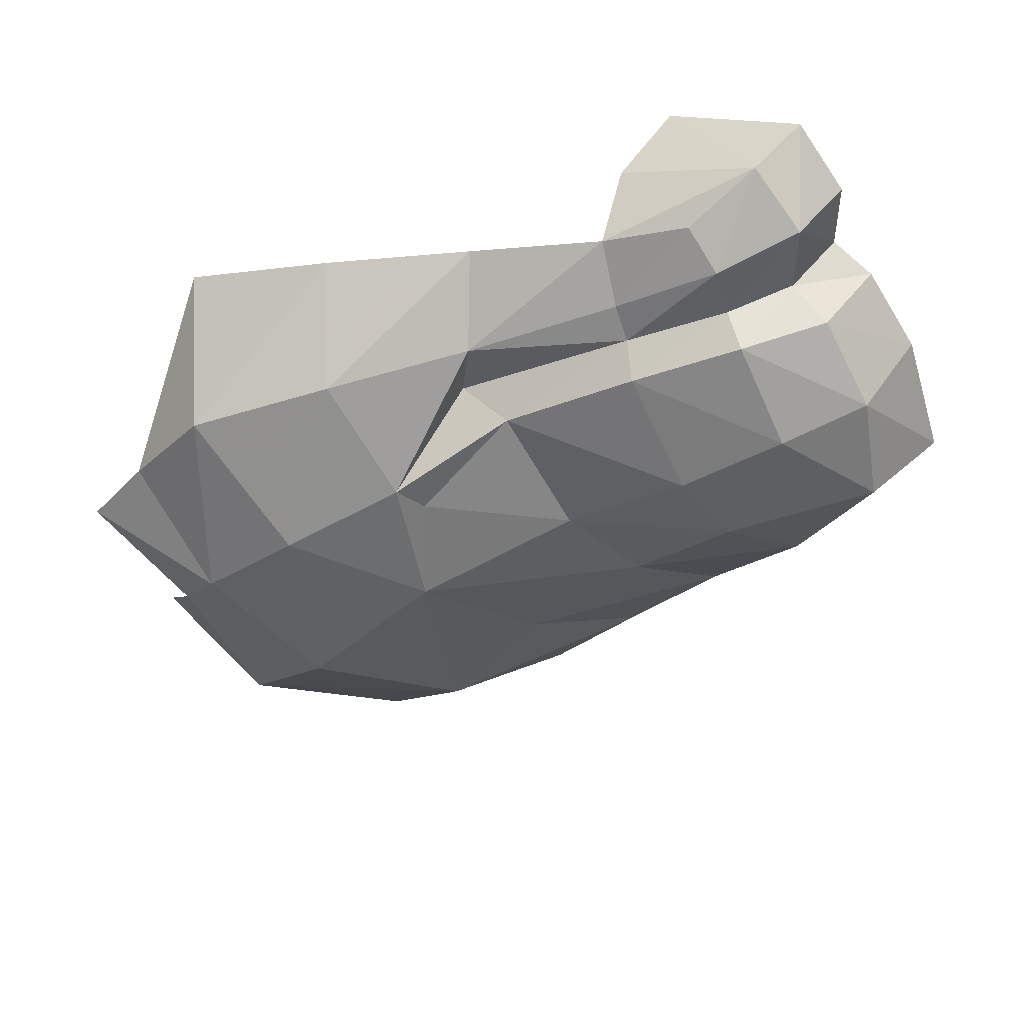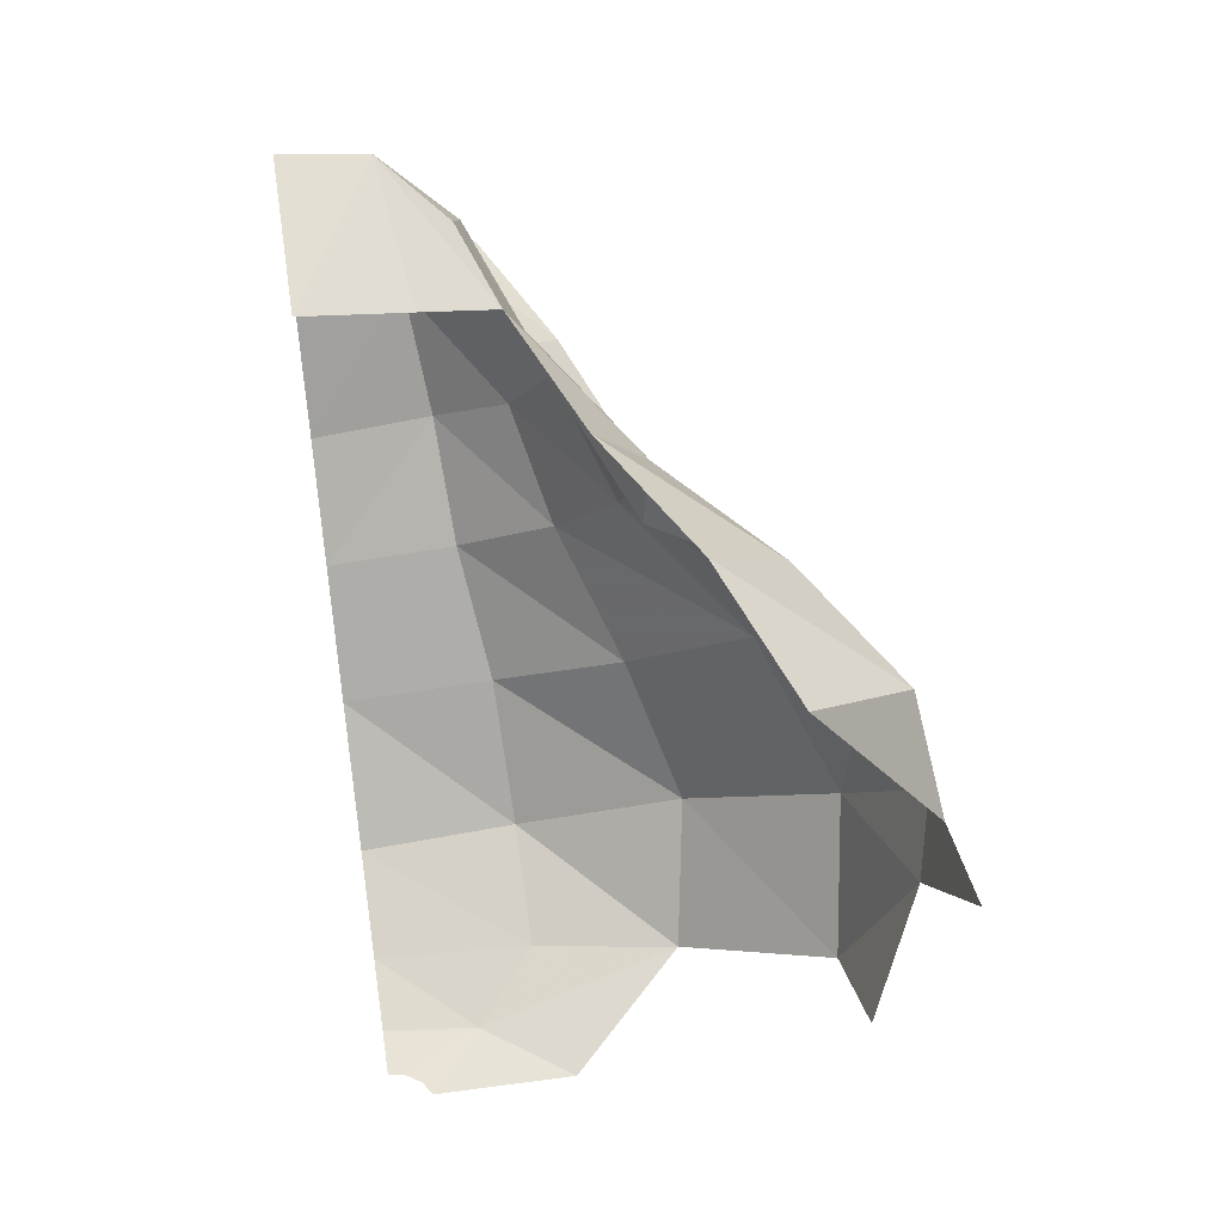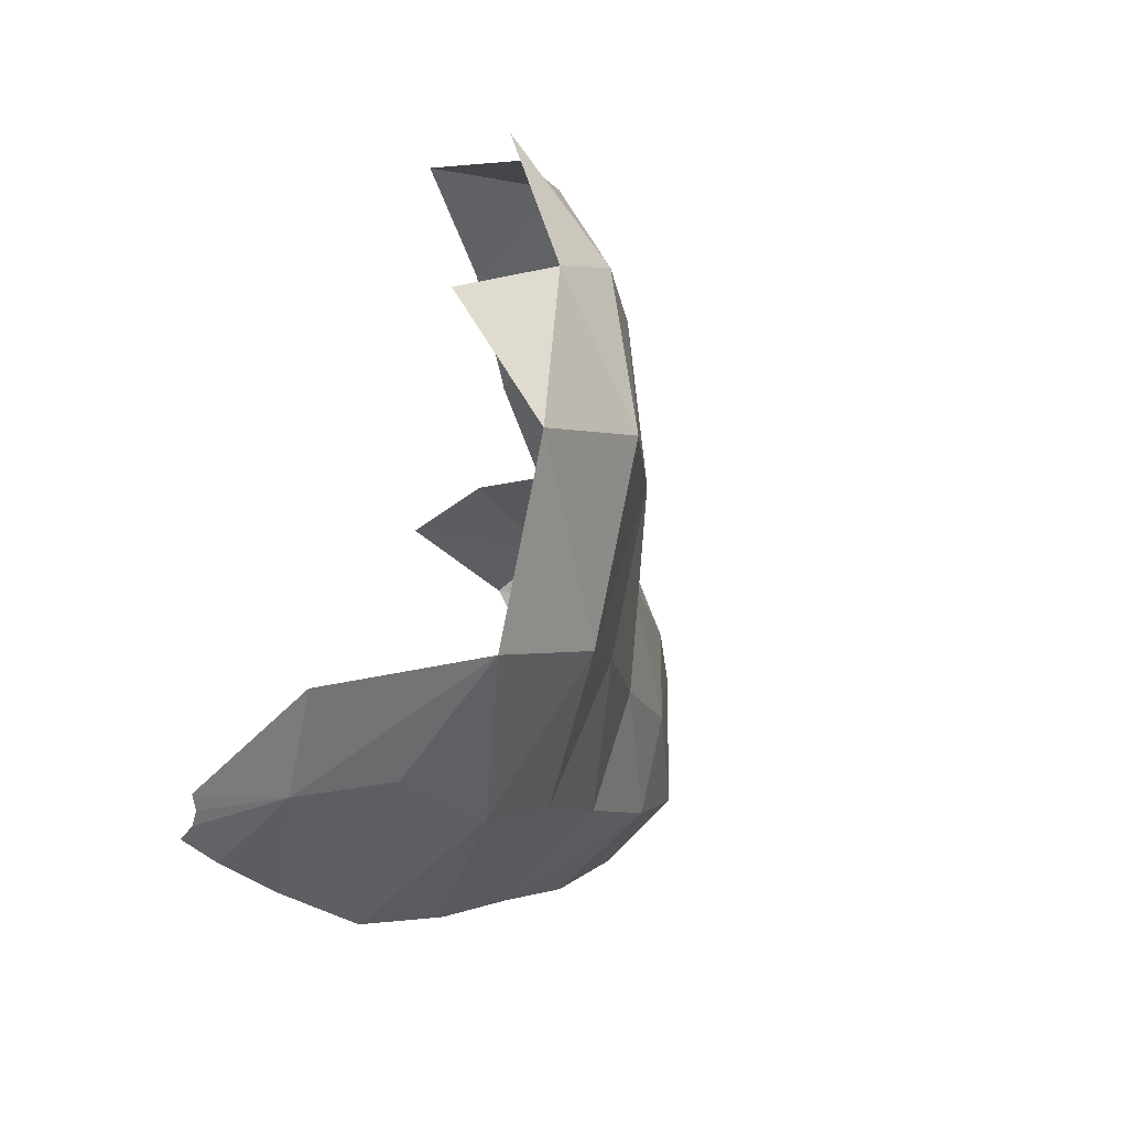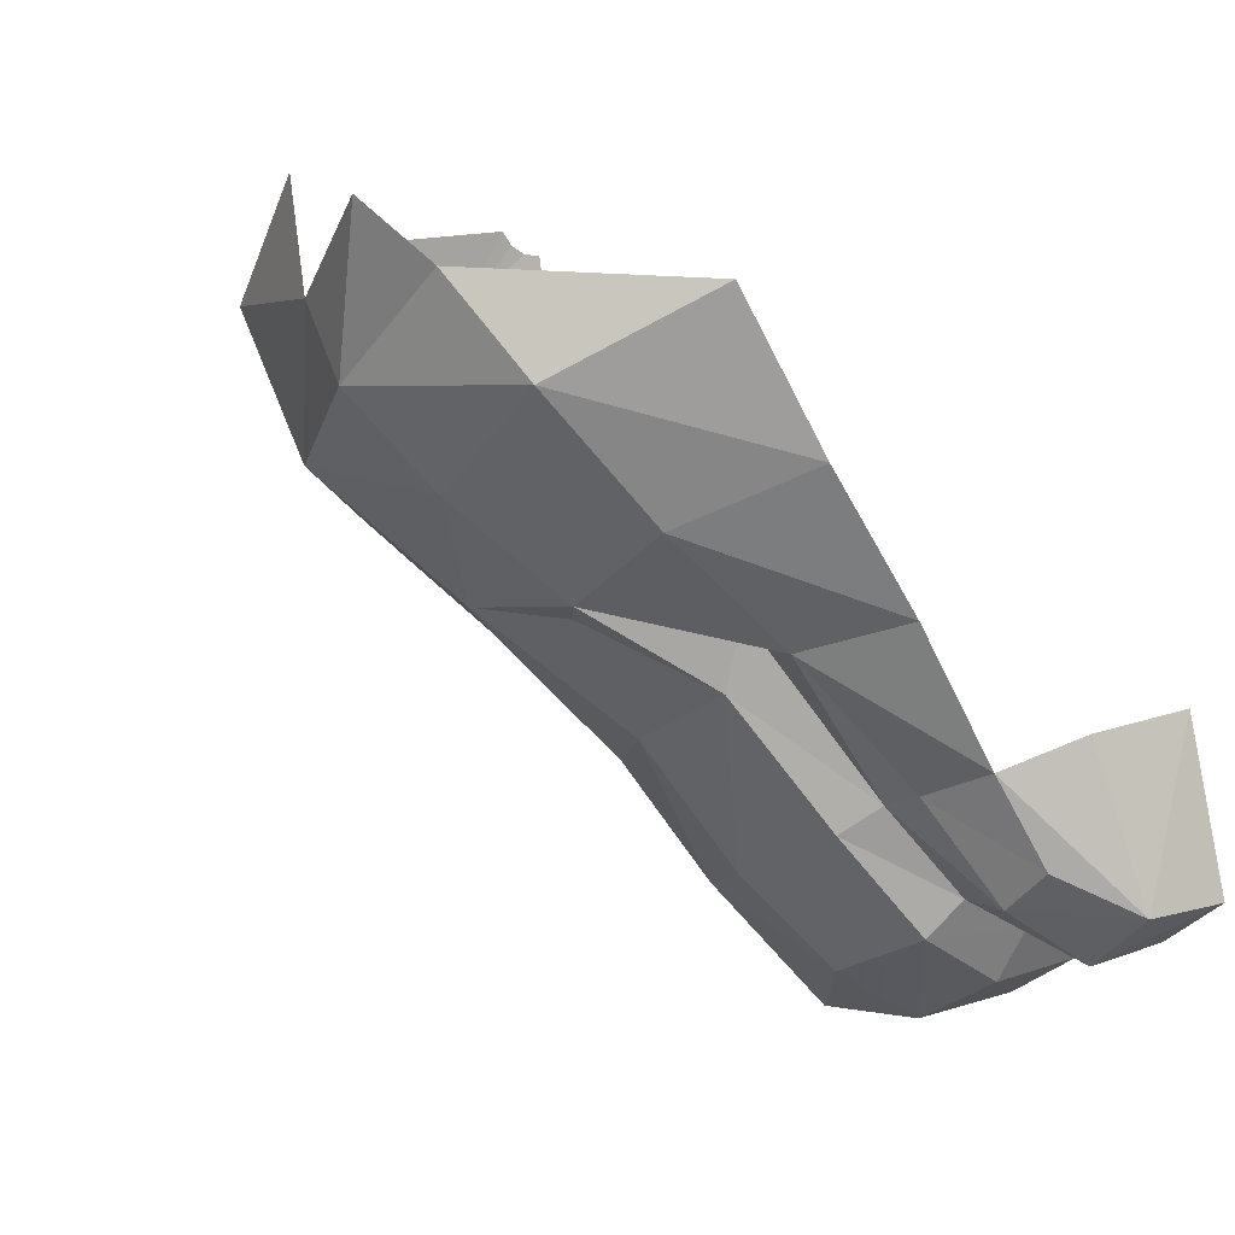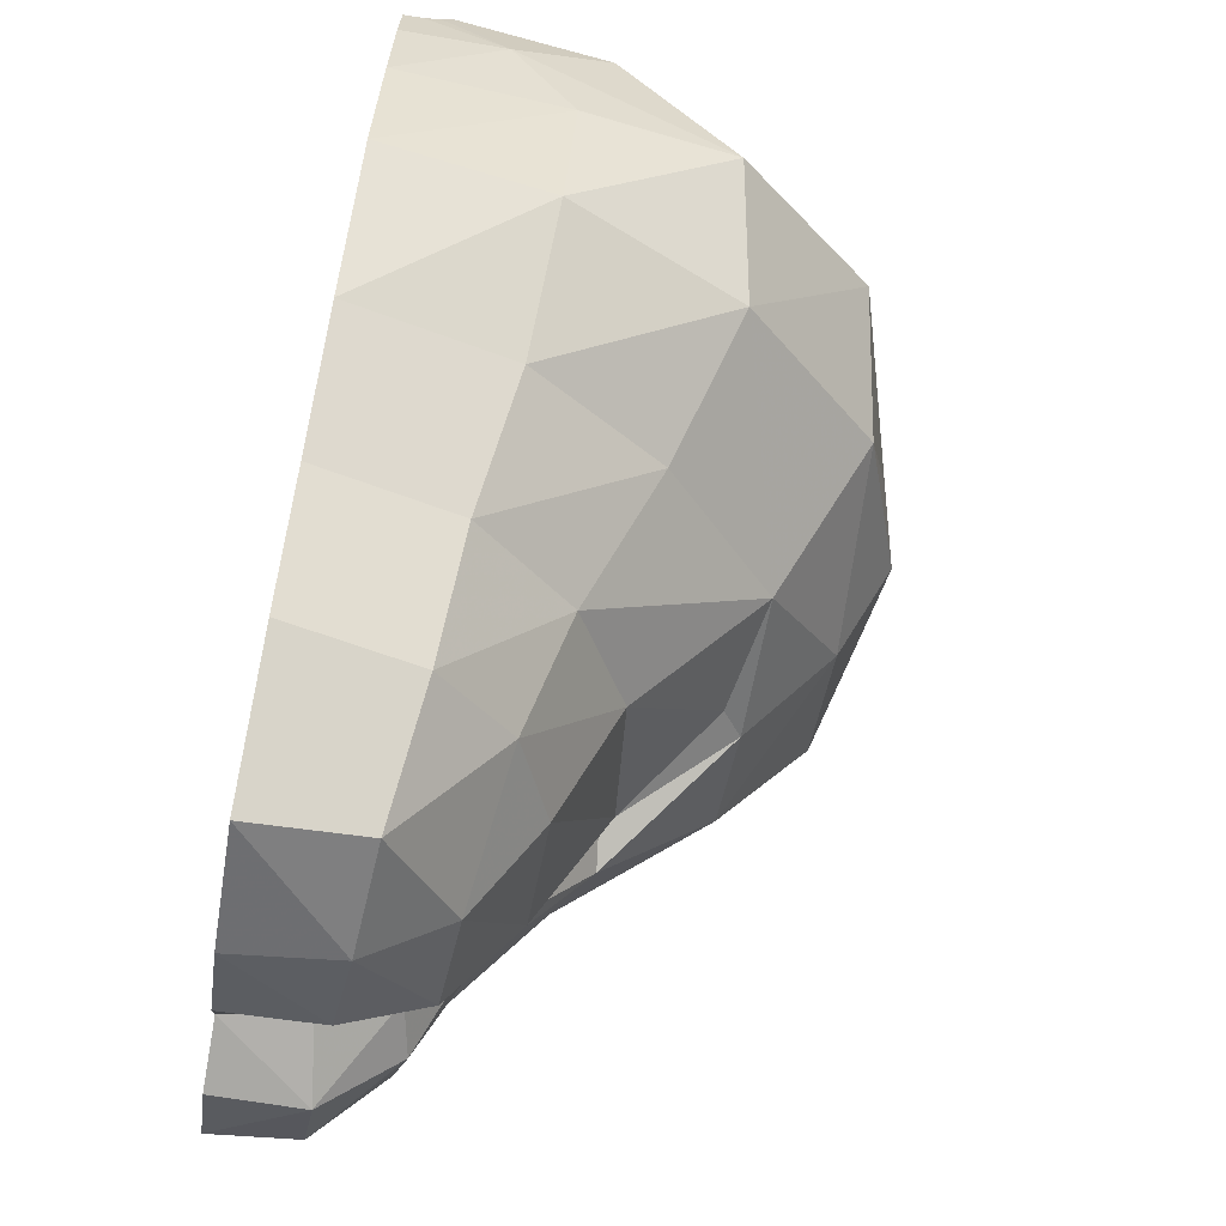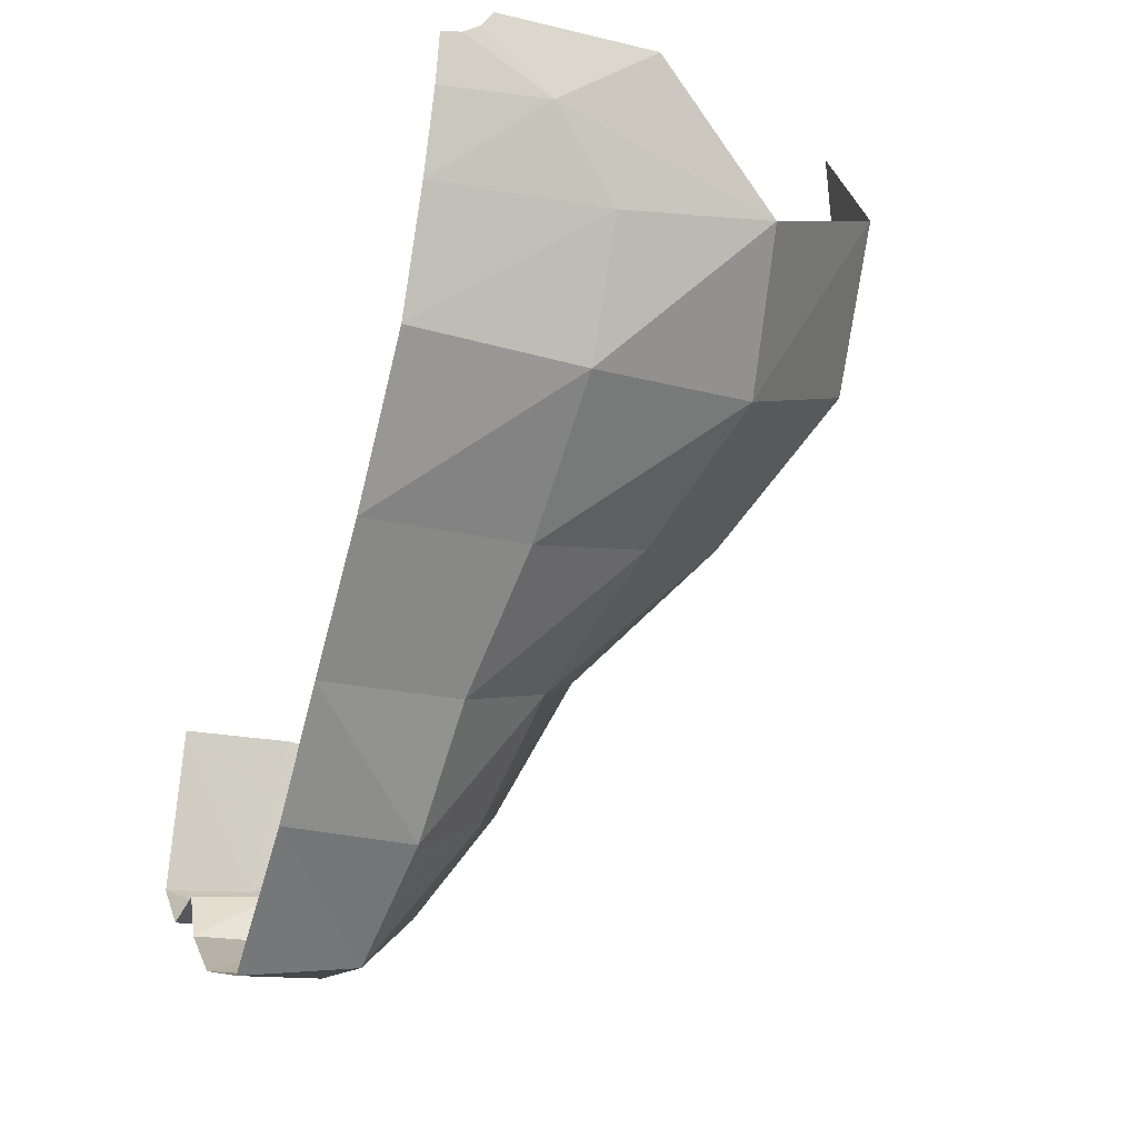
<metadata>
{"format":"obj","ext":"obj","renderer":"f3d","projection":"perspective","resolution":1024,"background":"white","views":[{"elev":45.2,"azim":122.9,"up":"+Y"},{"elev":50.5,"azim":-8.9,"up":"+Y"},{"elev":-58.6,"azim":40.5,"up":"+Y"},{"elev":17.7,"azim":140.7,"up":"+Z"},{"elev":-74.8,"azim":-10.0,"up":"+Z"},{"elev":-27.8,"azim":-19.5,"up":"+Z"}]}
</metadata>
<code>
v 0.9536 -2.28 -3.599
v 0.659 -2.501 -3.815
v 0.703 -2.269 -4.041
v 0.659 -2.501 -3.815
v 0.3452 -2.416 -4.132
v 0.703 -2.269 -4.041
v 0.33 -2.154 -4.339
v 0.703 -2.269 -4.041
v 0.3452 -2.416 -4.132
v 0.3452 -2.416 -4.132
v 0 -2.216 -4.377
v 0.33 -2.154 -4.339
v 0.2844 -1.924 -4.54
v 0.33 -2.154 -4.339
v 0 -2.216 -4.377
v 0 -1.979 -4.572
v 0.2844 -1.924 -4.54
v 0.4856 -1.773 -4.431
v 0.6034 -1.995 -4.22
v 0.4856 -1.773 -4.431
v 0.2844 -1.924 -4.54
v 0.2658 -1.719 -4.739
v 0.42 -1.597 -4.631
v 0.4999 -1.431 -4.539
v 0.6036 -1.583 -4.307
v 0.42 -1.597 -4.631
v 0.2319 -1.484 -4.894
v 0.3794 -1.304 -4.718
v 0.3794 -1.304 -4.718
v 0.4999 -1.431 -4.539
v 0.42 -1.597 -4.631
v 0.3794 -1.304 -4.718
v 0.4967 -1.187 -4.393
v 0.4999 -1.431 -4.539
v 0.3794 -1.304 -4.718
v 0.3669 -1.096 -4.589
v 0.4967 -1.187 -4.393
v 0.3669 -1.096 -4.589
v 0.3794 -1.304 -4.718
v 0.2169 -1.253 -4.84
v 0.2169 -1.253 -4.84
v 0.1995 -1.082 -4.712
v 0.3669 -1.096 -4.589
v 0.4999 -1.431 -4.539
v 0.4967 -1.187 -4.393
v 0.6279 -1.327 -4.149
v 0.6036 -1.583 -4.307
v 0.4856 -1.773 -4.431
v 0.42 -1.597 -4.631
v 0.6279 -1.327 -4.149
v 0.6036 -1.583 -4.307
v 0.4999 -1.431 -4.539
v 0.2319 -1.484 -4.894
v 0.2169 -1.253 -4.84
v 0.3794 -1.304 -4.718
v 0.42 -1.597 -4.631
v 0.2658 -1.719 -4.739
v 0.2319 -1.484 -4.894
v 0.2658 -1.719 -4.739
v 0.42 -1.597 -4.631
v 0.4856 -1.773 -4.431
v 0.6036 -1.583 -4.307
v 0.6279 -1.327 -4.149
v 0.7964 -1.524 -4.032
v 0.6279 -1.327 -4.149
v 0.6018 -1.316 -4.012
v 0.8405 -1.466 -3.986
v 0.8405 -1.466 -3.986
v 0.7964 -1.524 -4.032
v 0.6279 -1.327 -4.149
v 0.6036 -1.583 -4.307
v 0.7964 -1.524 -4.032
v 0.8418 -1.757 -4.058
v 0.8418 -1.757 -4.058
v 0.7964 -1.524 -4.032
v 0.8405 -1.466 -3.986
v 0.8418 -1.757 -4.058
v 0.6034 -1.995 -4.22
v 0.4856 -1.773 -4.431
v 0.4856 -1.773 -4.431
v 0.6036 -1.583 -4.307
v 0.8418 -1.757 -4.058
v 0.6034 -1.995 -4.22
v 0.33 -2.154 -4.339
v 0.2844 -1.924 -4.54
v 0.8405 -1.466 -3.986
v 0.6018 -1.316 -4.012
v 0.6197 -1.176 -4.04
v 0.6197 -1.176 -4.04
v 0.8414 -1.236 -3.808
v 0.8405 -1.466 -3.986
v 0.6197 -1.176 -4.04
v 0.6018 -1.316 -4.012
v 0.4318 -1.141 -4.34
v 0.6197 -1.176 -4.04
v 0.4318 -1.141 -4.34
v 0.4238 -1.065 -4.304
v 0.4318 -1.141 -4.34
v 0.3074 -1.065 -4.52
v 0.3312 -0.95 -4.497
v 0.3312 -0.95 -4.497
v 0.4238 -1.065 -4.304
v 0.4318 -1.141 -4.34
v 0.3074 -1.065 -4.52
v 0.1639 -1.049 -4.606
v 0.1855 -0.8821 -4.617
v 0.1855 -0.8821 -4.617
v 0.3312 -0.95 -4.497
v 0.3074 -1.065 -4.52
v 0.1855 -0.8821 -4.617
v 0.1639 -1.049 -4.606
v 0 -1.029 -4.621
v 0 -1.029 -4.621
v 0 -0.8815 -4.623
v 0.1855 -0.8821 -4.617
v 0.33 -2.154 -4.339
v 0.6034 -1.995 -4.22
v 0.703 -2.269 -4.041
v 0.703 -2.269 -4.041
v 0.6034 -1.995 -4.22
v 0.8418 -1.757 -4.058
v 0.9929 -2.027 -3.835
v 0.1855 -0.8821 -4.617
v 0 -0.8815 -4.623
v 0 -0.7528 -4.506
v 0.1781 -0.7655 -4.492
v 0.3312 -0.95 -4.497
v 0.1855 -0.8821 -4.617
v 0 -0.7528 -4.506
v 0.1781 -0.7655 -4.492
v 0.1855 -0.8821 -4.617
v 0.1781 -0.7655 -4.492
v 0 -0.7528 -4.506
v 0 -0.8535 -4.184
v 0.1781 -0.7655 -4.492
v 0 -0.8535 -4.184
v 0.2183 -0.8772 -4.187
v 0.1781 -0.7655 -4.492
v 0.2183 -0.8772 -4.187
v 0.3781 -0.9415 -4.237
v 0.1781 -0.7655 -4.492
v 0.3106 -0.8747 -4.411
v 0.3312 -0.95 -4.497
v 0.4238 -1.065 -4.304
v 0.3312 -0.95 -4.497
v 0.3106 -0.8747 -4.411
v 0.3781 -0.9415 -4.237
v 0.3106 -0.8747 -4.411
v 0.1781 -0.7655 -4.492
v 0.4238 -1.065 -4.304
v 0.3106 -0.8747 -4.411
v 0.3781 -0.9415 -4.237
v 0.3781 -0.9415 -4.237
v 0.4982 -1.006 -3.967
v 0.6197 -1.176 -4.04
v 0.6197 -1.176 -4.04
v 0.4238 -1.065 -4.304
v 0.3781 -0.9415 -4.237
v 0.4982 -1.006 -3.967
v 0.6601 -1.052 -3.687
v 0.8414 -1.236 -3.808
v 0.8414 -1.236 -3.808
v 0.6197 -1.176 -4.04
v 0.4982 -1.006 -3.967
v 0.6601 -1.052 -3.687
v 0.7835 -1.138 -3.396
v 1.021 -1.333 -3.56
v 1.021 -1.333 -3.56
v 0.8414 -1.236 -3.808
v 0.6601 -1.052 -3.687
v 1.01 -1.6 -3.796
v 0.8414 -1.236 -3.808
v 1.021 -1.333 -3.56
v 1.01 -1.6 -3.796
v 0.8405 -1.466 -3.986
v 0.8414 -1.236 -3.808
v 0.8418 -1.757 -4.058
v 0.8405 -1.466 -3.986
v 1.01 -1.6 -3.796
v 1.01 -1.6 -3.796
v 0.9929 -2.027 -3.835
v 0.8418 -1.757 -4.058
v 1.01 -1.6 -3.796
v 1.103 -1.746 -3.625
v 0.9929 -2.027 -3.835
v 1.103 -1.746 -3.625
v 1.01 -1.6 -3.796
v 1.021 -1.333 -3.56
v 1.021 -1.333 -3.56
v 1.059 -1.53 -3.4
v 1.103 -1.746 -3.625
v 1.059 -1.53 -3.4
v 1.021 -1.333 -3.56
v 0.7835 -1.138 -3.396
v 1.071 -1.888 -3.507
v 0.9929 -2.027 -3.835
v 1.103 -1.746 -3.625
v 1.071 -1.888 -3.507
v 0.9536 -2.28 -3.599
v 0.9929 -2.027 -3.835
v 0.9536 -2.28 -3.599
v 0.703 -2.269 -4.041
v 0.9929 -2.027 -3.835
v 0.9536 -2.102 -3.335
v 0.9536 -2.28 -3.599
v 1.071 -1.888 -3.507
v 1.103 -1.746 -3.625
v 1.119 -1.67 -3.299
v 1.071 -1.888 -3.507
v 1.103 -1.746 -3.625
v 1.059 -1.53 -3.4
v 1.119 -1.67 -3.299
v 0.3669 -1.096 -4.589
v 0.1995 -1.082 -4.712
v 0.1639 -1.049 -4.606
v 0.3074 -1.065 -4.52
v 0.4967 -1.187 -4.393
v 0.3669 -1.096 -4.589
v 0.3074 -1.065 -4.52
v 0.4967 -1.187 -4.393
v 0.3074 -1.065 -4.52
v 0.4318 -1.141 -4.34
v 0.4318 -1.141 -4.34
v 0.6279 -1.327 -4.149
v 0.4967 -1.187 -4.393
v 0.4318 -1.141 -4.34
v 0.6018 -1.316 -4.012
v 0.6279 -1.327 -4.149
v 0.1639 -1.049 -4.606
v 0.1995 -1.082 -4.712
v 0 -1.078 -4.72
v 0.1639 -1.049 -4.606
v 0 -1.078 -4.72
v 0 -1.029 -4.621
v 0 -1.979 -4.572
v 0 -1.767 -4.757
v 0.2658 -1.719 -4.739
v 0.2658 -1.719 -4.739
v 0.2844 -1.924 -4.54
v 0 -1.979 -4.572
v 0 -1.767 -4.757
v 0.2319 -1.484 -4.894
v 0.2658 -1.719 -4.739
v 0 -1.767 -4.757
v 0 -1.489 -4.938
v 0.2319 -1.484 -4.894
v 0.2169 -1.253 -4.84
v 0.2319 -1.484 -4.894
v 0 -1.489 -4.938
v 0.2169 -1.253 -4.84
v 0 -1.489 -4.938
v 0 -1.229 -4.842
v 0 -1.229 -4.842
v 0.1995 -1.082 -4.712
v 0.2169 -1.253 -4.84
v 0 -1.229 -4.842
v 0 -1.078 -4.72
v 0.1995 -1.082 -4.712
v 0.3452 -2.416 -4.132
v 0 -2.455 -4.141
v 0 -2.216 -4.377
v 0 -2.455 -4.141
v 0.3452 -2.416 -4.132
v 0.3469 -2.54 -3.889
v 0.3469 -2.54 -3.889
v 0 -2.559 -3.924
v 0 -2.455 -4.141
v 0.659 -2.501 -3.815
v 0.3469 -2.54 -3.889
v 0.3452 -2.416 -4.132
v 0.2085 -2.614 -3.747
v 0 -2.559 -3.924
v 0.3469 -2.54 -3.889
v 0.2085 -2.614 -3.747
v 0 -2.614 -3.771
v 0 -2.559 -3.924
v 0.659 -2.501 -3.815
v 0.4021 -2.61 -3.595
v 0.2085 -2.614 -3.747
v 0.2085 -2.614 -3.747
v 0.3469 -2.54 -3.889
v 0.659 -2.501 -3.815
v 0 -2.614 -3.771
v 0.2085 -2.614 -3.747
v 0.03827 -2.635 -3.667
v 0 -2.635 -3.675
v 0.2085 -2.614 -3.747
v 0.4021 -2.61 -3.595
v 0.09239 -2.638 -3.613
v 0.09239 -2.638 -3.613
v 0.07071 -2.636 -3.646
v 0.2085 -2.614 -3.747
v 0.2085 -2.614 -3.747
v 0.07071 -2.636 -3.646
v 0.03827 -2.635 -3.667
g mesh7385647
f 1 2 3
f 4 5 6
f 7 8 9
f 10 11 12
f 13 14 15
f 15 16 13
f 17 18 19
f 20 21 22
f 23 24 25
f 26 27 28
f 29 30 31
f 32 33 34
f 35 36 37
f 38 39 40
f 41 42 43
f 44 45 46
f 47 48 49
f 50 51 52
f 53 54 55
f 56 57 58
f 59 60 61
f 62 63 64
f 65 66 67
f 68 69 70
f 71 72 73
f 74 75 76
f 77 78 79
f 80 81 82
f 83 84 85
f 86 87 88
f 89 90 91
f 92 93 94
f 95 96 97
f 98 99 100
f 101 102 103
f 104 105 106
f 107 108 109
f 110 111 112
f 113 114 115
f 116 117 118
f 119 120 121
f 121 122 119
f 123 124 125
f 126 127 128
f 129 130 131
f 132 133 134
f 135 136 137
f 138 139 140
f 141 142 143
f 144 145 146
f 147 148 149
f 150 151 152
f 153 154 155
f 156 157 158
f 159 160 161
f 162 163 164
f 165 166 167
f 168 169 170
f 171 172 173
f 174 175 176
f 177 178 179
f 180 181 182
f 183 184 185
f 186 187 188
f 189 190 191
f 192 193 194
f 195 196 197
f 198 199 200
f 201 202 203
f 204 205 206
f 207 208 209
f 210 211 212
f 213 214 215
f 215 216 213
f 217 218 219
f 220 221 222
f 223 224 225
f 226 227 228
f 229 230 231
f 232 233 234
f 235 236 237
f 238 239 240
f 241 242 243
f 244 245 246
f 247 248 249
f 250 251 252
f 253 254 255
f 256 257 258
f 259 260 261
f 262 263 264
f 265 266 267
f 268 269 270
f 271 272 273
f 274 275 276
f 277 278 279
f 280 281 282
f 283 284 285
f 285 286 283
f 287 288 289
f 290 291 292
f 293 294 295

</code>
